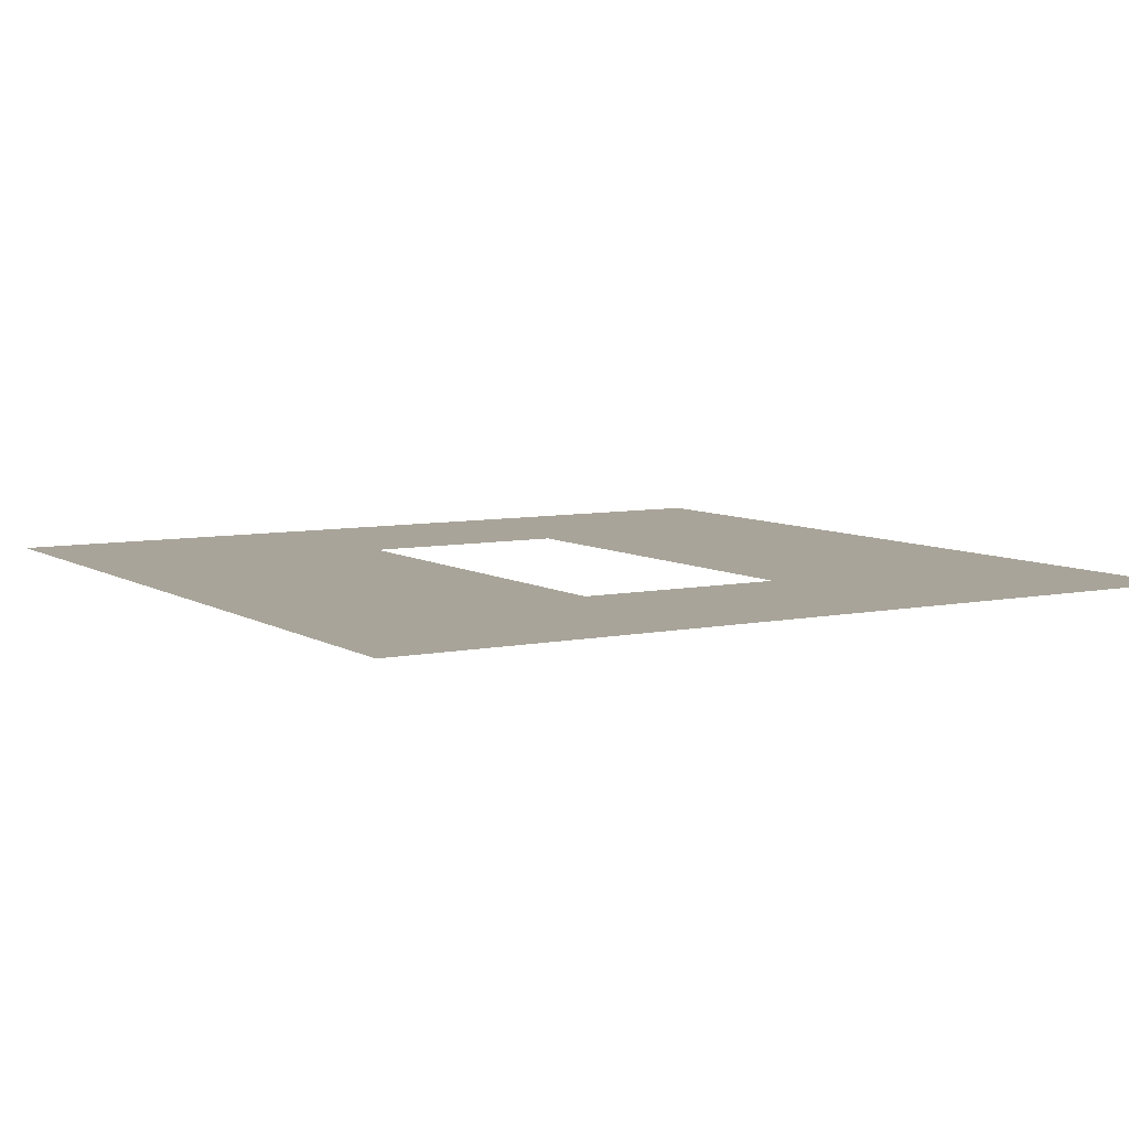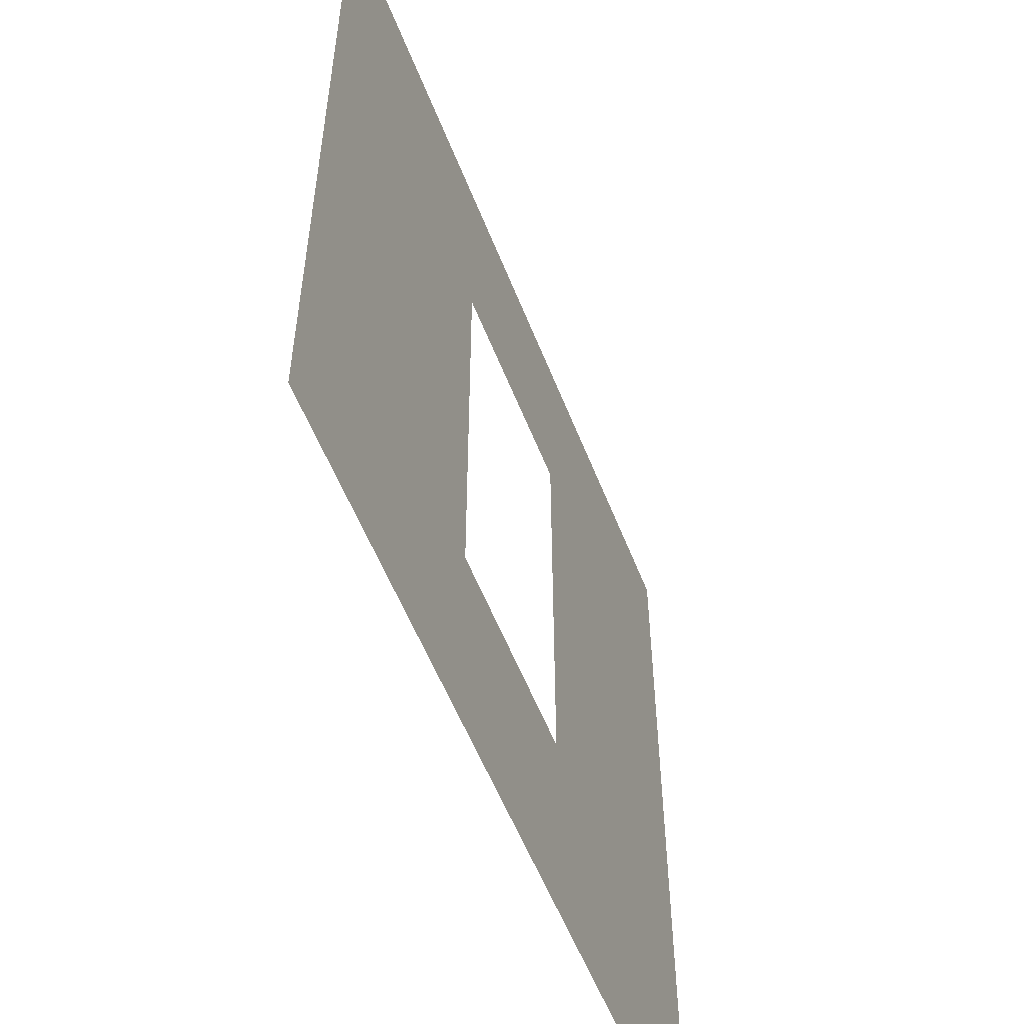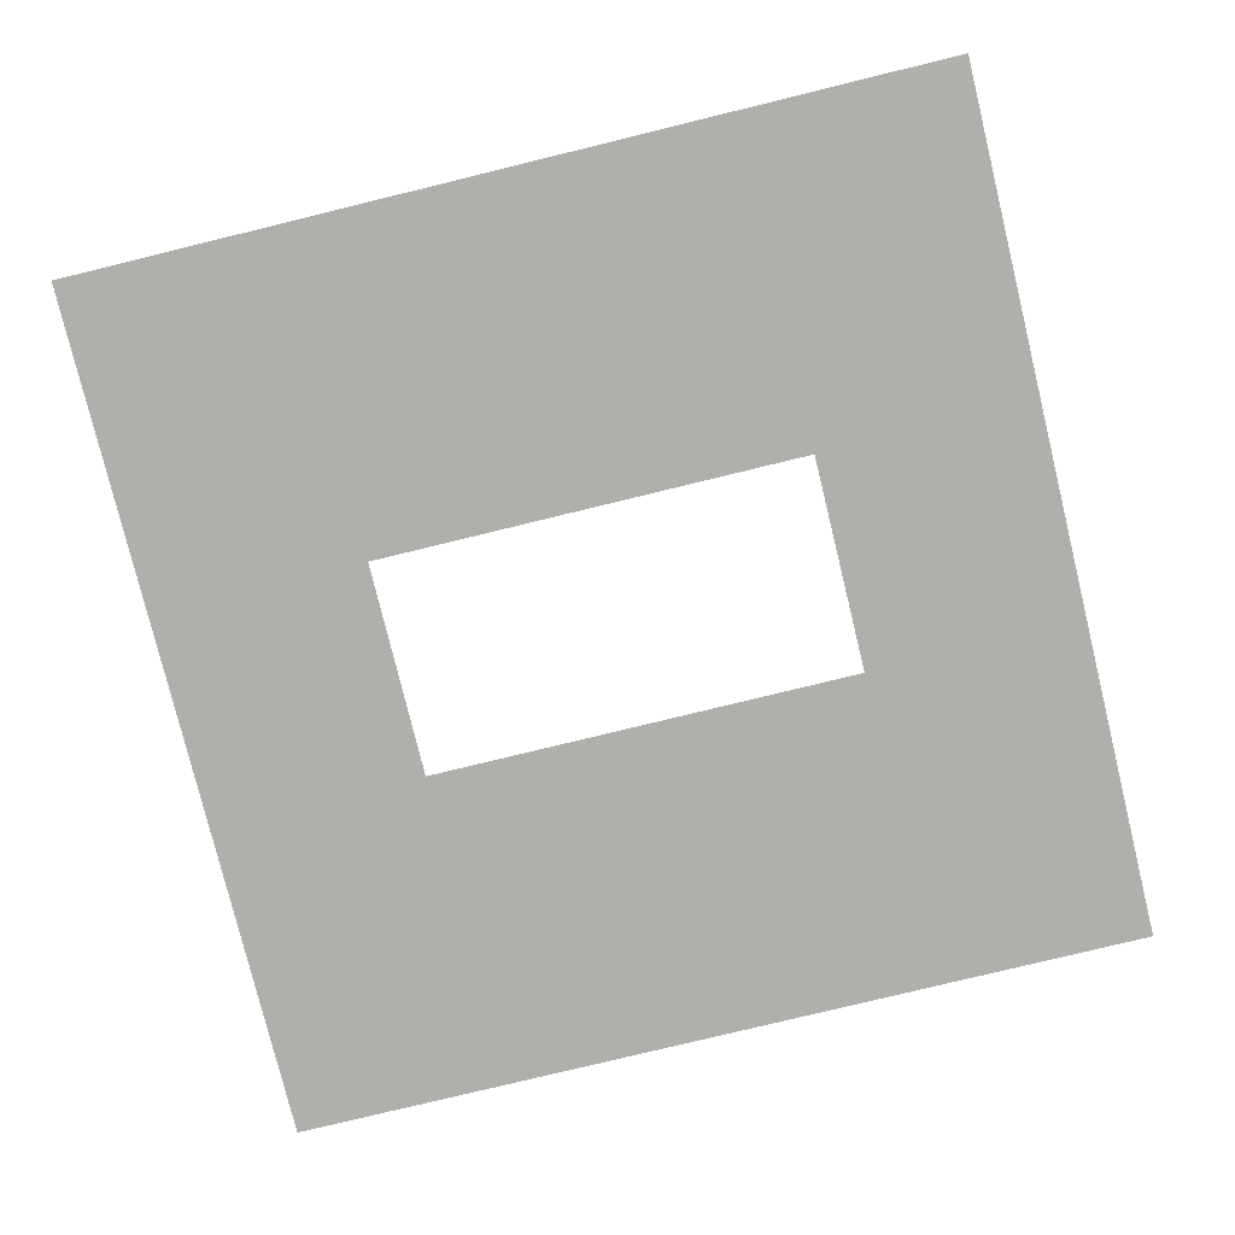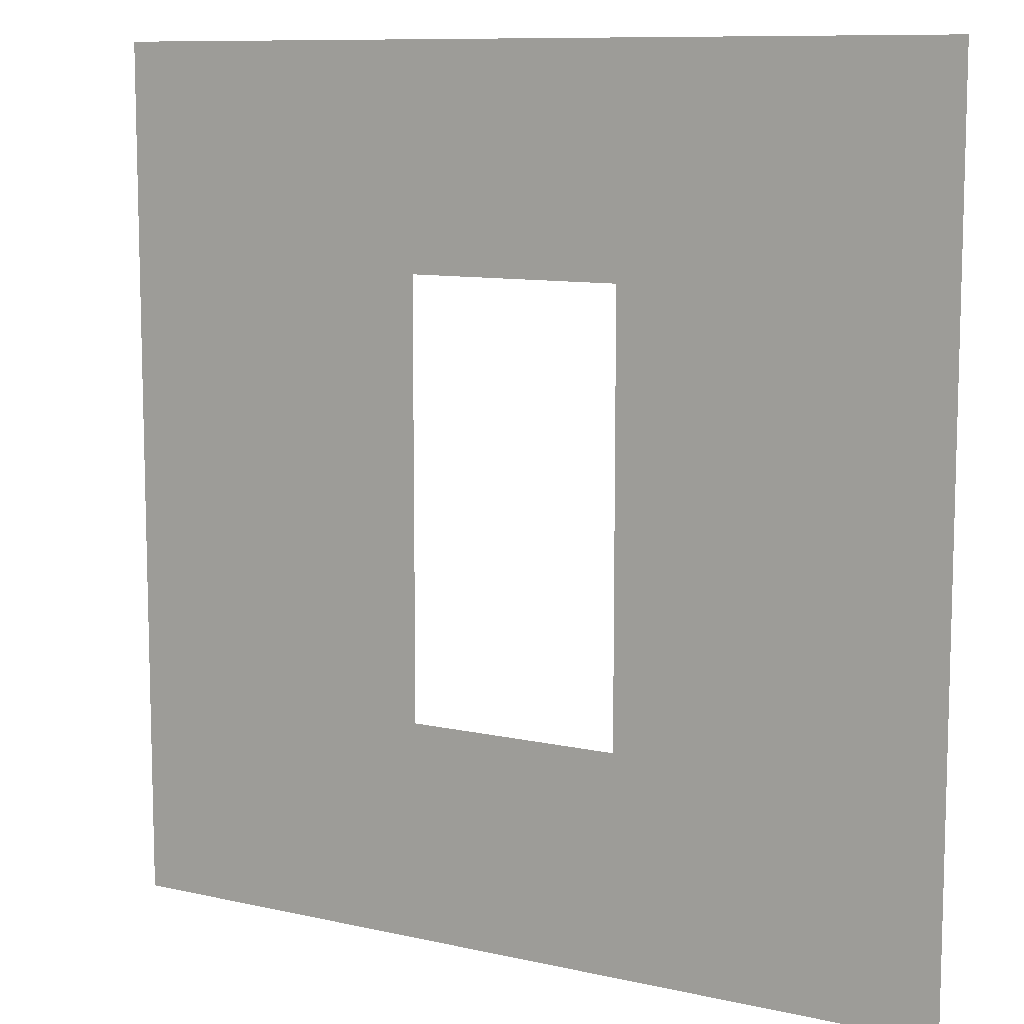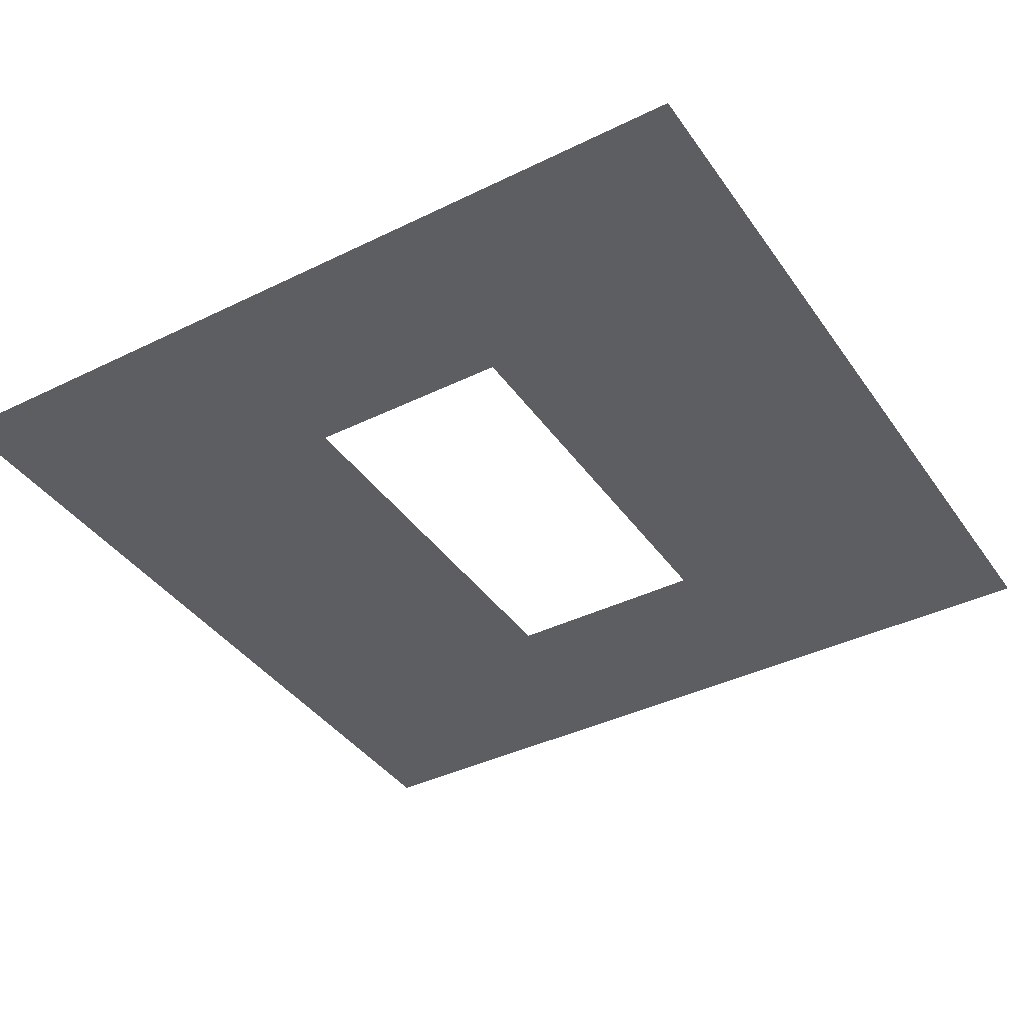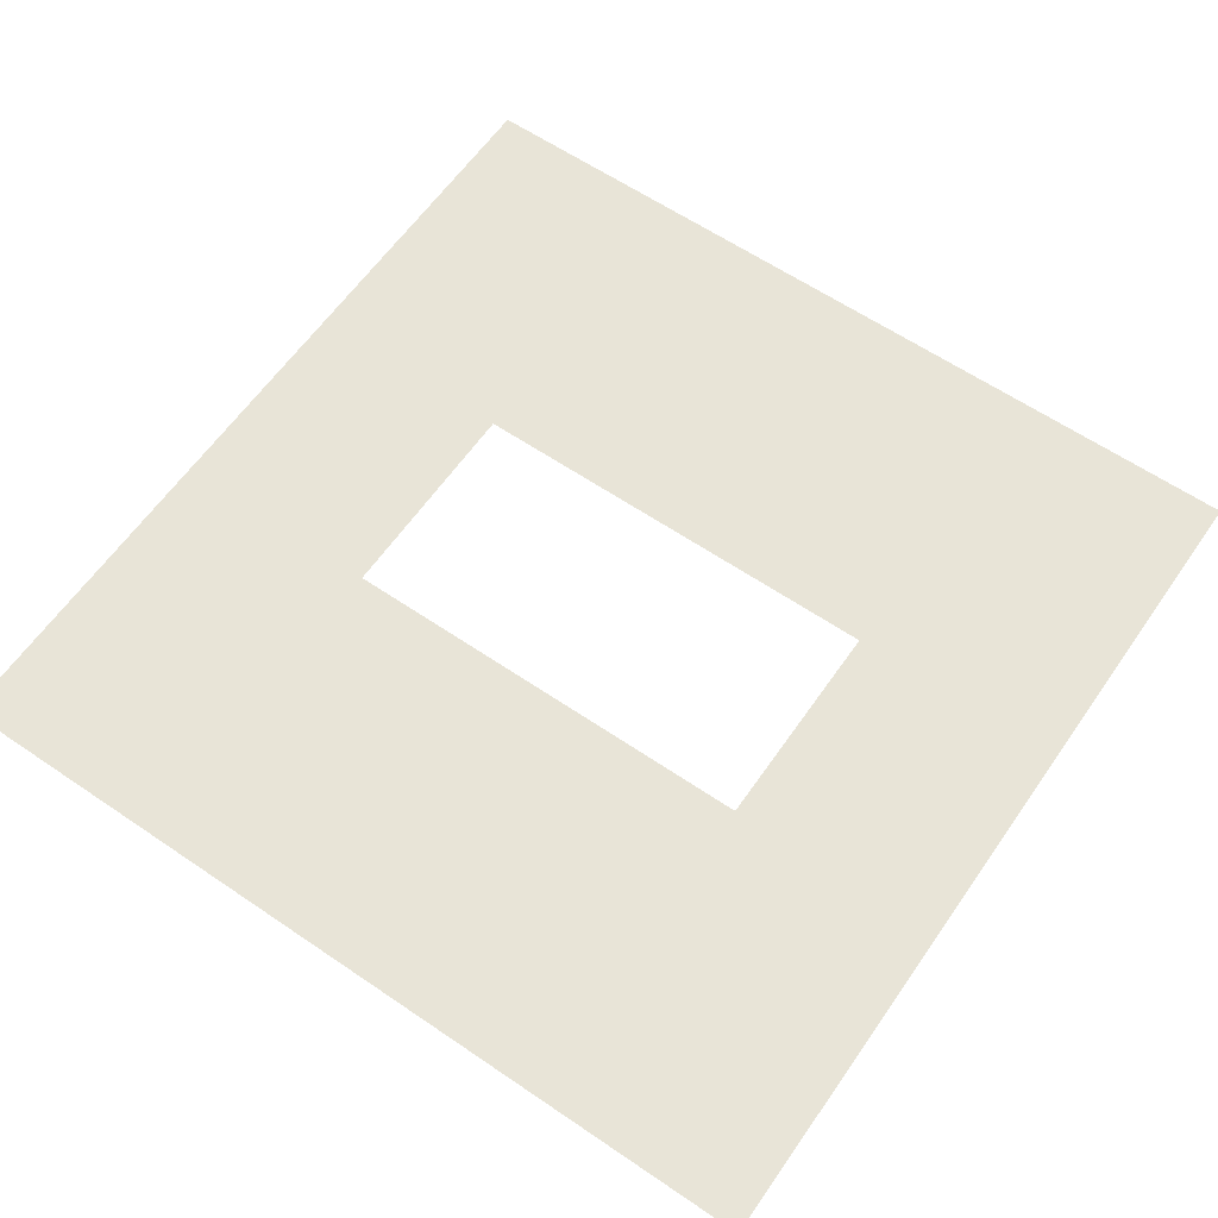
<metadata>
{"format":"obj","ext":"obj","renderer":"f3d","projection":"perspective","resolution":1024,"background":"white","views":[{"elev":7.1,"azim":148.9,"up":"+Y"},{"elev":-55.8,"azim":-68.8,"up":"+Z"},{"elev":-78.1,"azim":-76.3,"up":"+Y"},{"elev":9.7,"azim":-149.4,"up":"+Z"},{"elev":-39.4,"azim":31.4,"up":"+Y"},{"elev":61.4,"azim":124.7,"up":"+Y"}]}
</metadata>
<code>
o Plane_Plane.001
v -100 0 100
v 100 0 100
v -100 0 -100
v 100 0 -100
v -100 0 0
v 0 0 100
v 100 0 0
v 0 0 -100
v -100 0 50
v 50 0 100
v 100 0 -50
v -50 0 -100
v -100 0 -50
v -50 0 100
v 100 0 50
v 50 0 -100
v 0 0 -50
v 0 0 50
v -50 0 0
v 50 0 0
v 50 0 50
v -50 0 50
v -50 0 -50
v 50 0 -50
v -100 0 75
v 75 0 100
v 100 0 -75
v -75 0 -100
v -100 0 -25
v -25 0 100
v 100 0 25
v 25 0 -100
v 0 0 -75
v -75 0 0
v 25 0 0
v -100 0 25
v 25 0 100
v 100 0 -25
v -25 0 -100
v -100 0 -75
v -75 0 100
v 100 0 75
v 75 0 -100
v 0 0 75
v -25 0 0
v 75 0 0
v 50 0 25
v 50 0 75
v 25 0 50
v 75 0 50
v -50 0 25
v -50 0 75
v -75 0 50
v -25 0 50
v -50 0 -75
v -50 0 -25
v -75 0 -50
v -25 0 -50
v 50 0 -75
v 50 0 -25
v 25 0 -50
v 75 0 -50
v 75 0 -25
v 25 0 -25
v 25 0 -75
v -25 0 -25
v -75 0 -25
v -75 0 -75
v -25 0 75
v -75 0 75
v -75 0 25
v 75 0 75
v 25 0 75
v 25 0 25
v 75 0 25
v -25 0 25
v -25 0 -75
v 75 0 -75
v -10 0 -50
v 10 0 50
v 10 0 -50
v -10 0 50
f 78 27 4 43
f 77 33 8 39
f 75 31 7 46
f 74 47 20 35
f 73 48 21 49
f 72 42 15 50
f 71 51 19 34
f 70 52 22 53
f 69 44 18 82 54
f 68 55 12 28
f 67 56 23 57
f 65 59 16 32
f 64 60 24 61
f 63 38 11 62
f 60 63 62 24
f 20 46 63 60
f 46 7 38 63
f 35 20 60 64
f 33 65 32 8
f 17 81 61 65 33
f 61 24 59 65
f 56 66 58 23
f 19 45 66 56
f 29 67 57 13
f 5 34 67 29
f 34 19 56 67
f 40 68 28 3
f 13 57 68 40
f 57 23 55 68
f 52 69 54 22
f 14 30 69 52
f 30 6 44 69
f 25 70 53 9
f 1 41 70 25
f 41 14 52 70
f 36 71 34 5
f 9 53 71 36
f 53 22 51 71
f 48 72 50 21
f 10 26 72 48
f 26 2 42 72
f 44 73 49 80 18
f 6 37 73 44
f 37 10 48 73
f 49 21 47 74
f 47 75 46 20
f 21 50 75 47
f 50 15 31 75
f 51 76 45 19
f 22 54 76 51
f 55 77 39 12
f 23 58 77 55
f 58 79 17 33 77
f 59 78 43 16
f 24 62 78 59
f 62 11 27 78

</code>
